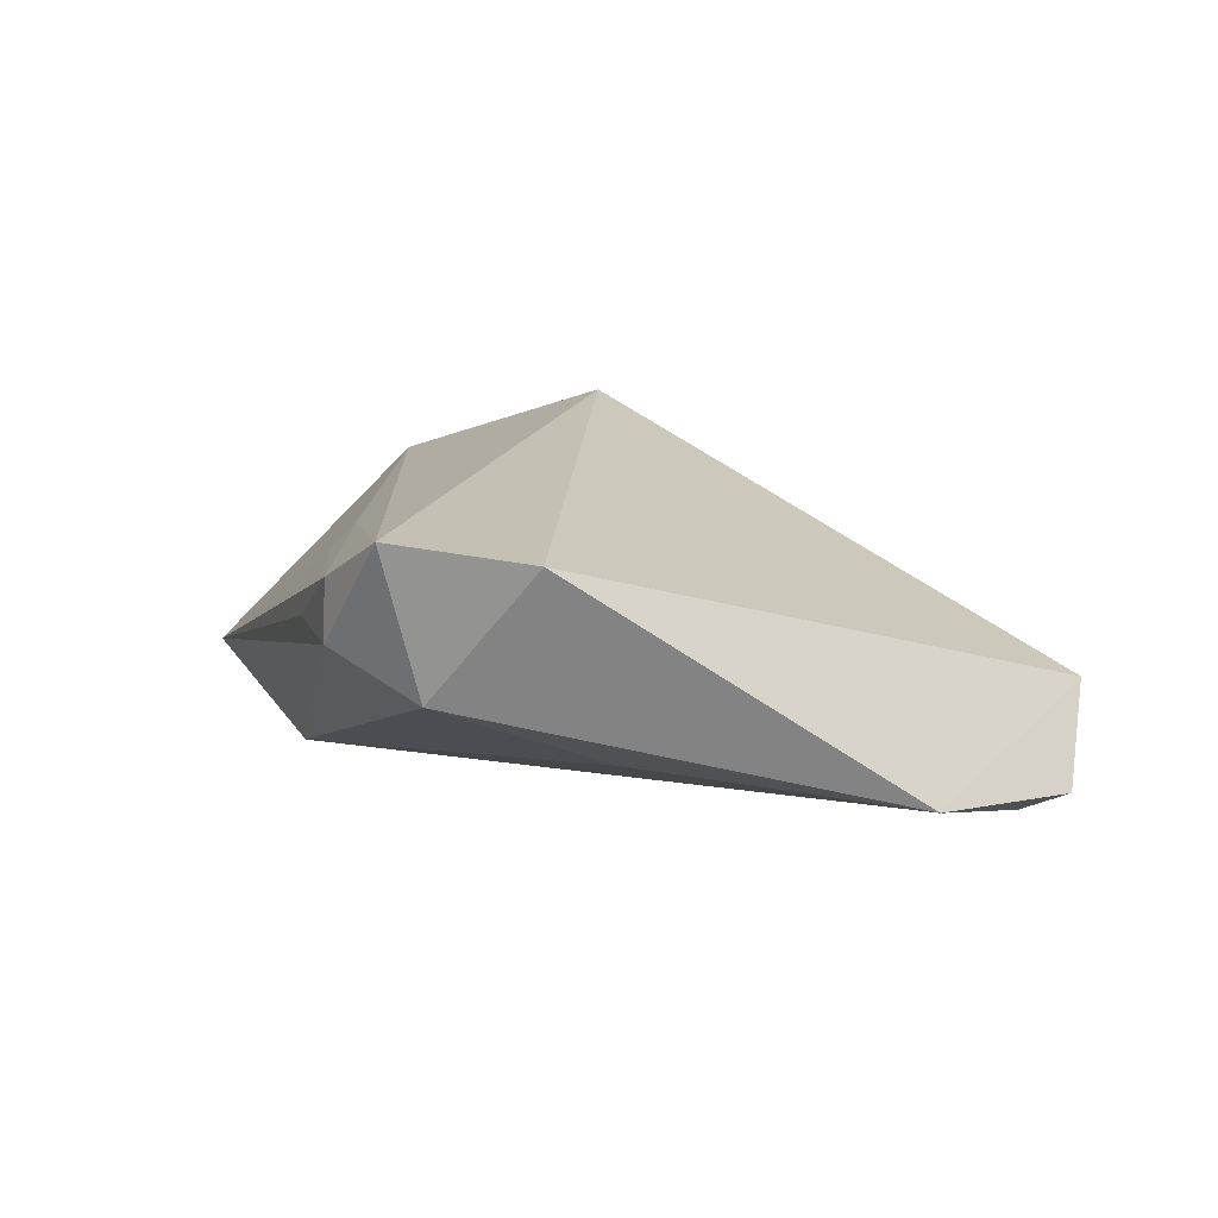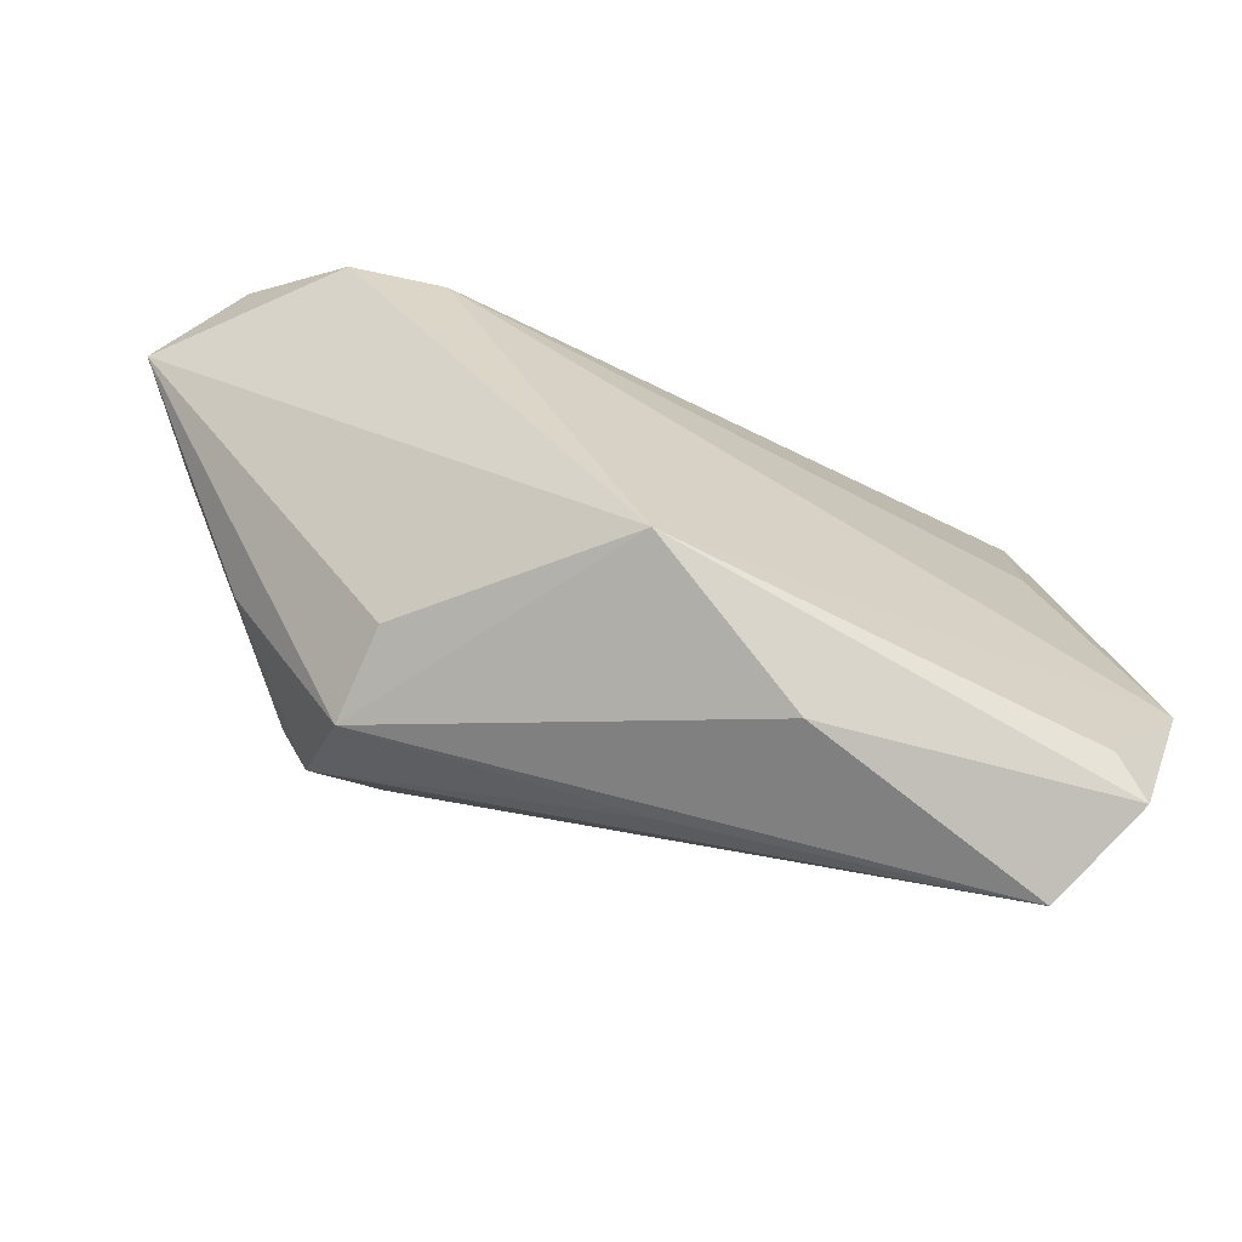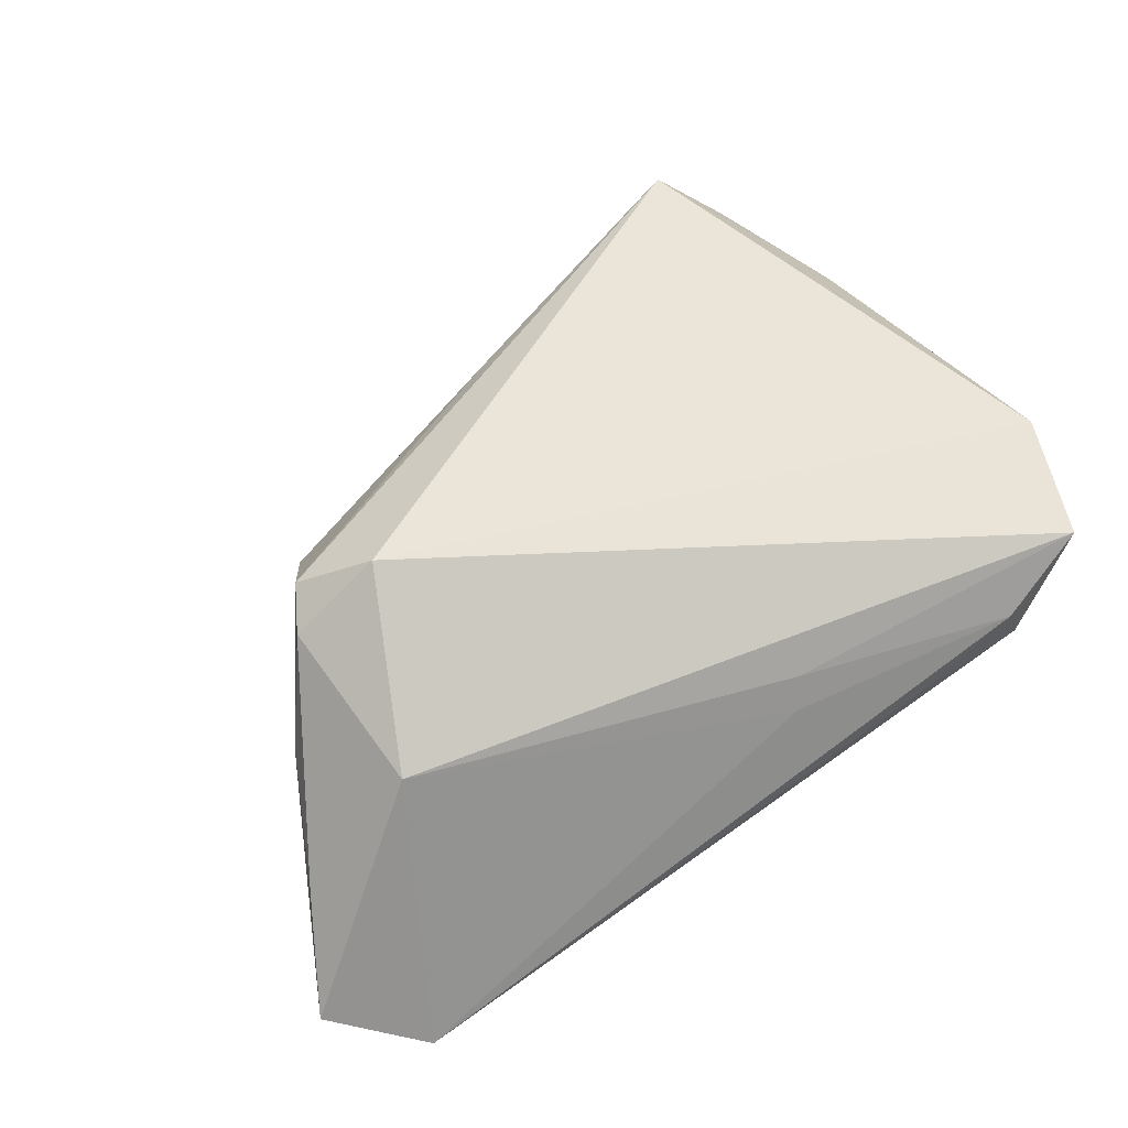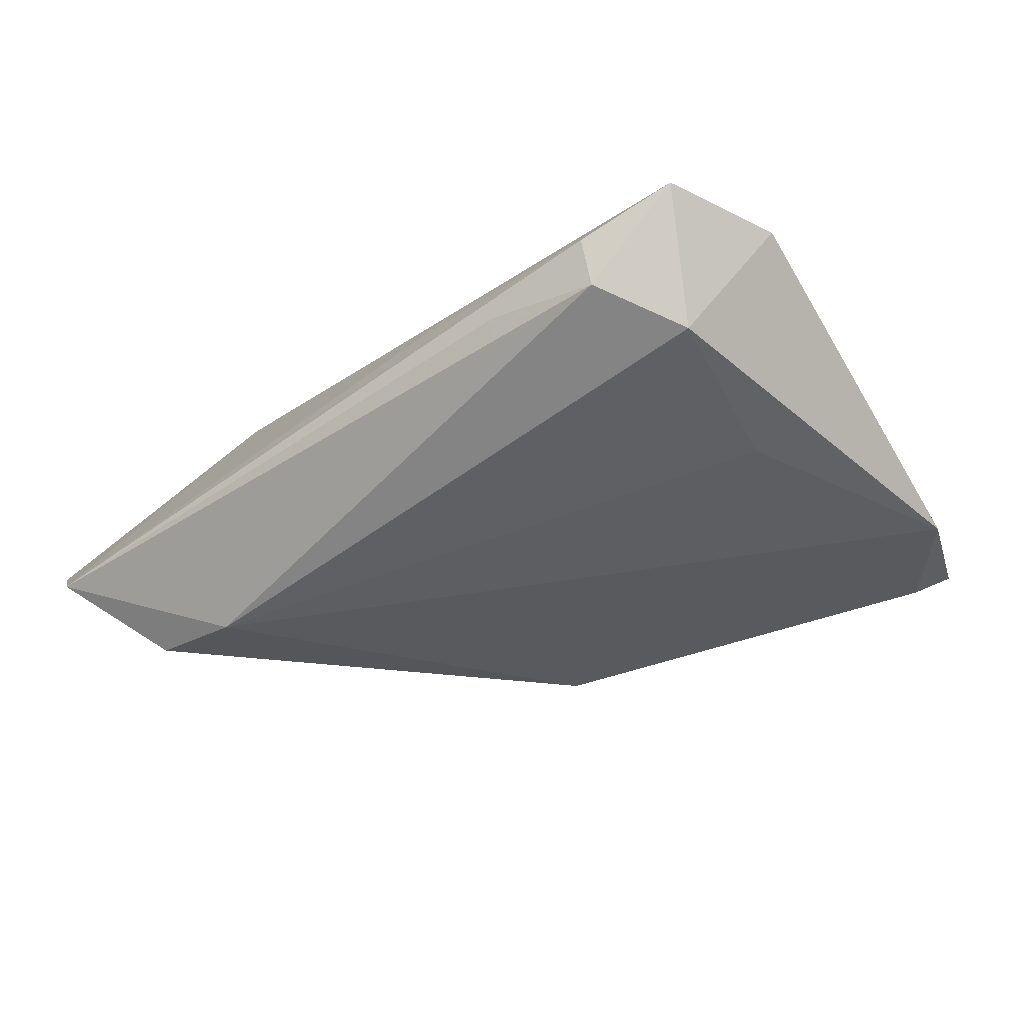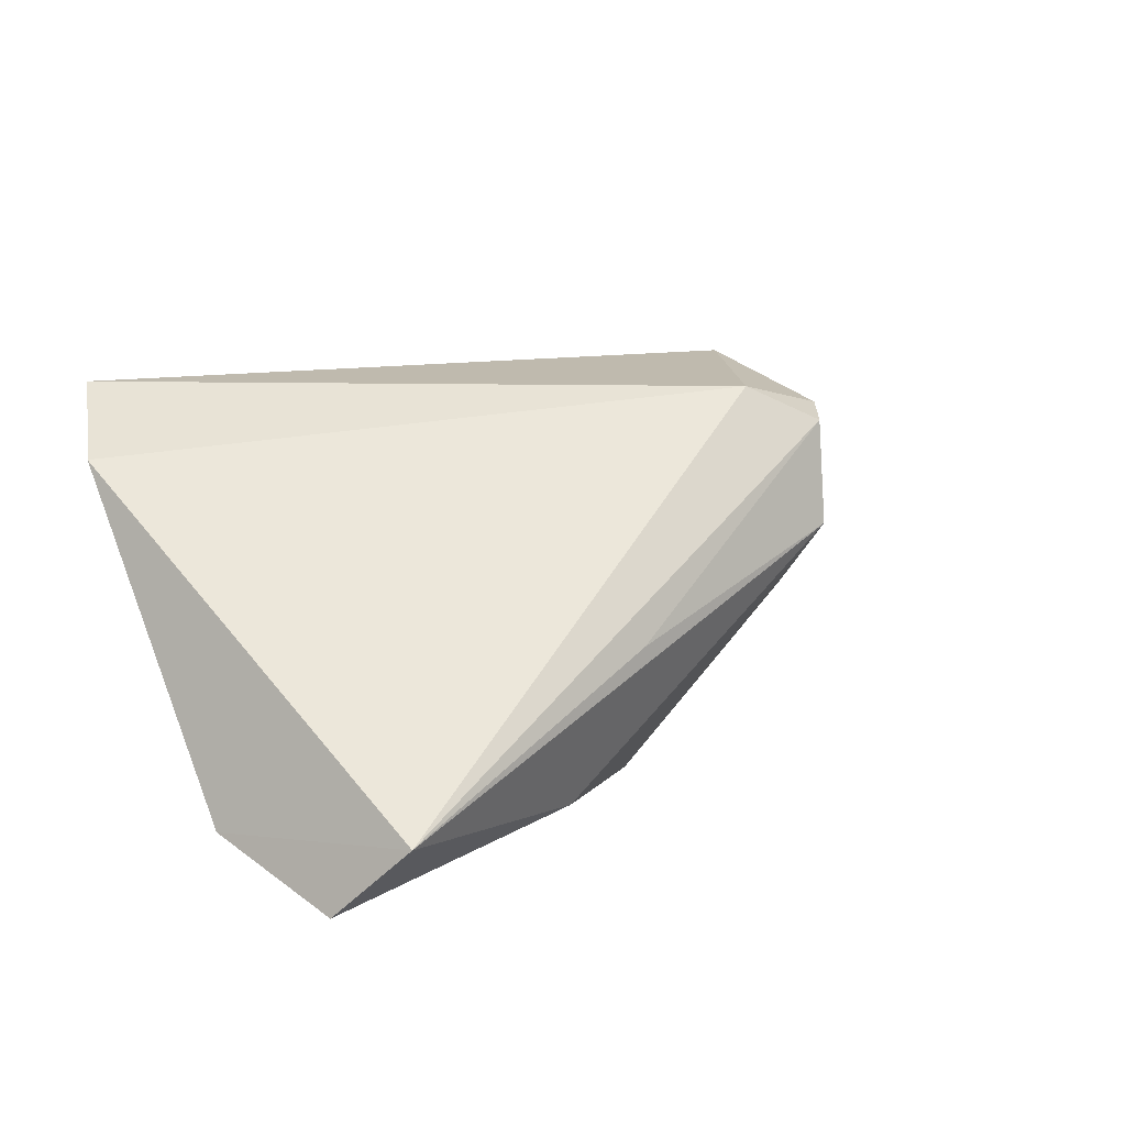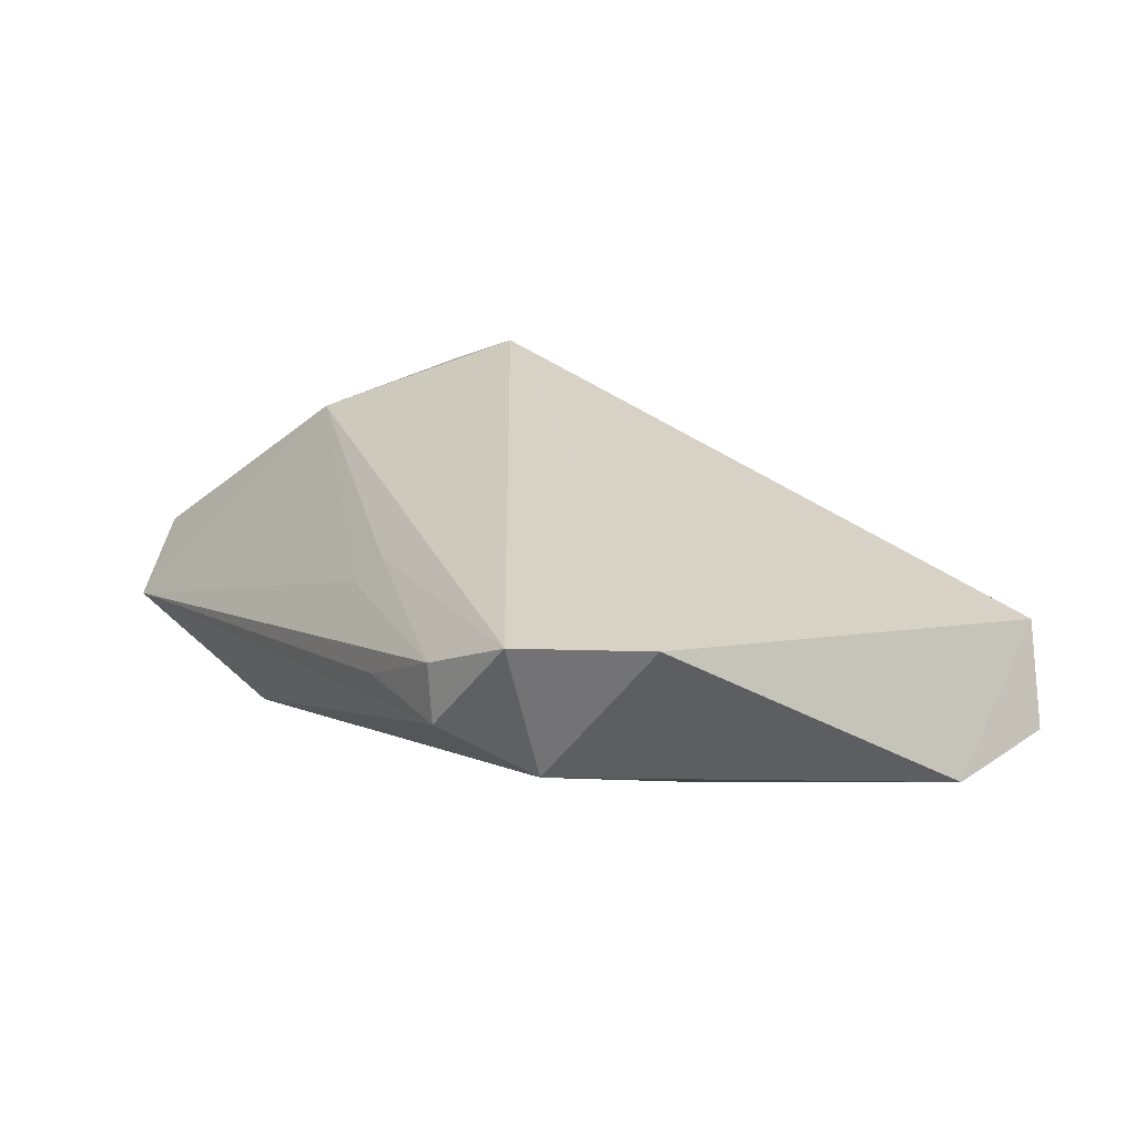
<metadata>
{"format":"obj","ext":"obj","renderer":"f3d","projection":"perspective","resolution":1024,"background":"white","views":[{"elev":15.5,"azim":-106.3,"up":"+Z"},{"elev":-56.3,"azim":172.4,"up":"+Y"},{"elev":68.6,"azim":147.0,"up":"+Z"},{"elev":-17.7,"azim":-145.3,"up":"+Z"},{"elev":34.0,"azim":-29.7,"up":"+Z"},{"elev":27.3,"azim":-121.5,"up":"+Z"}]}
</metadata>
<code>
v 0.03935 -0.01031 0.01478
v 0.02737 0.0263 -0.02077
v -0.04868 -0.02363 -0.008374
v -0.004644 0.02788 0.01103
v 0.03805 0.01049 0.01268
v -0.03495 -0.04525 -0.0004287
v 0.04597 -0.001906 0.004305
v 0.02812 -0.01121 0.02057
v -0.04055 0.02549 0.004281
v 0.03355 -0.02173 0.004912
v 0.04966 0.03328 -0.0135
v 0.03024 -0.01771 -0.005118
v 0.03838 0.02567 -0.02218
v -0.01899 0.03328 0.008013
v 0.001292 -0.0322 0.004356
v -0.03826 0.005706 -0.004181
v 0.05297 0.01238 -0.0009998
v -0.03972 -0.03641 -0.01254
v -0.03262 0.03328 0.008778
v 0.005375 -0.02173 -0.02234
v 0.05962 0.0243 -0.008937
v -0.03093 0.03276 0.01496
v 0.03637 -0.01556 0.01566
v -0.00638 0.02524 0.01413
v -0.01031 -0.03546 -0.0118
v -0.04284 -0.04072 -0.01007
v -0.0411 0.02966 0.02057
v -0.04641 0.01529 0.01853
f 11 5 21
f 1 5 8
f 6 8 28
f 25 6 26
f 10 6 25
f 28 9 3
f 3 6 28
f 26 6 3
f 27 9 28
f 28 8 27
f 8 5 27
f 27 5 24
f 7 10 21
f 21 5 17
f 5 1 17
f 17 7 21
f 1 7 17
f 8 6 23
f 23 1 8
f 10 7 23
f 23 7 1
f 20 25 26
f 20 3 2
f 10 25 20
f 16 9 2
f 2 3 16
f 16 3 9
f 22 27 24
f 15 6 10
f 10 23 15
f 15 23 6
f 26 3 18
f 18 20 26
f 3 20 18
f 21 20 13
f 13 20 2
f 13 11 21
f 2 11 13
f 21 10 12
f 12 20 21
f 10 20 12
f 4 22 24
f 11 22 4
f 24 5 4
f 5 11 4
f 9 27 19
f 27 22 19
f 2 9 19
f 19 11 2
f 14 22 11
f 11 19 14
f 14 19 22

</code>
